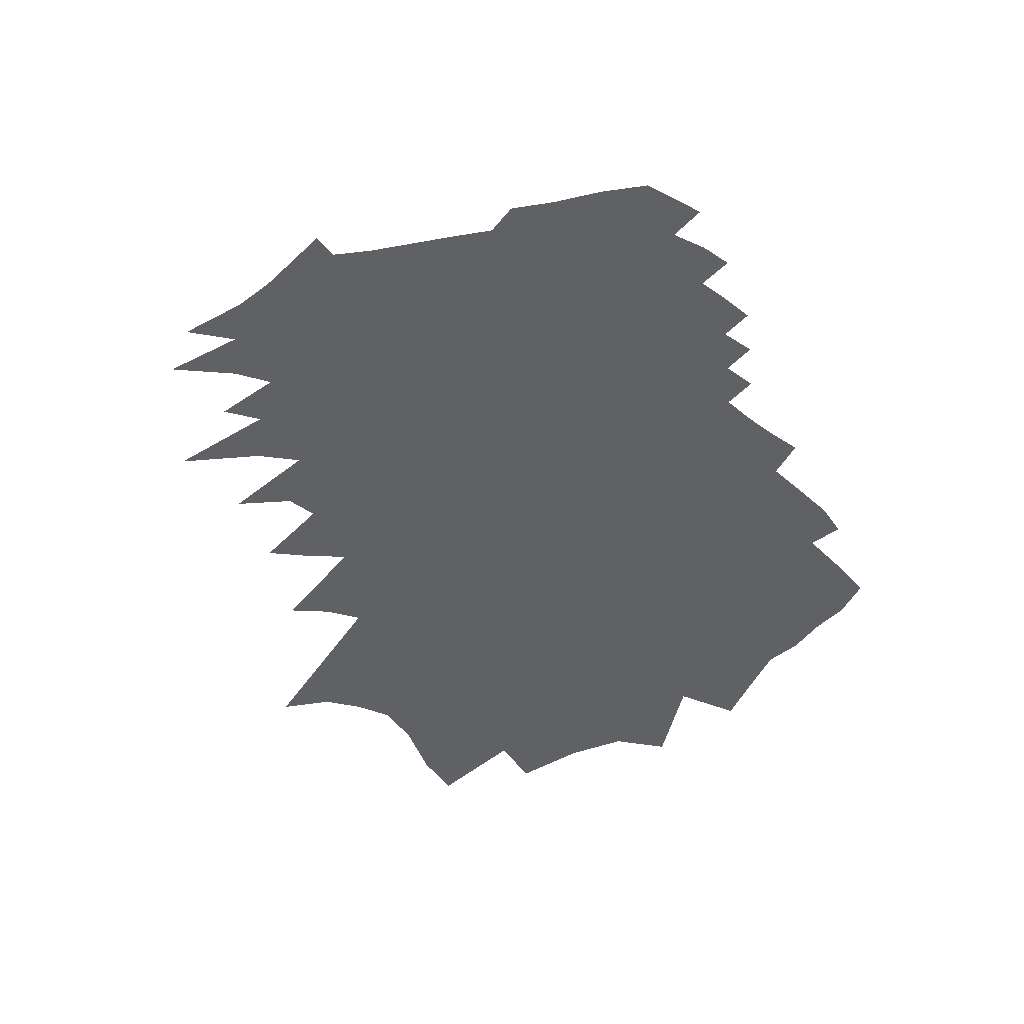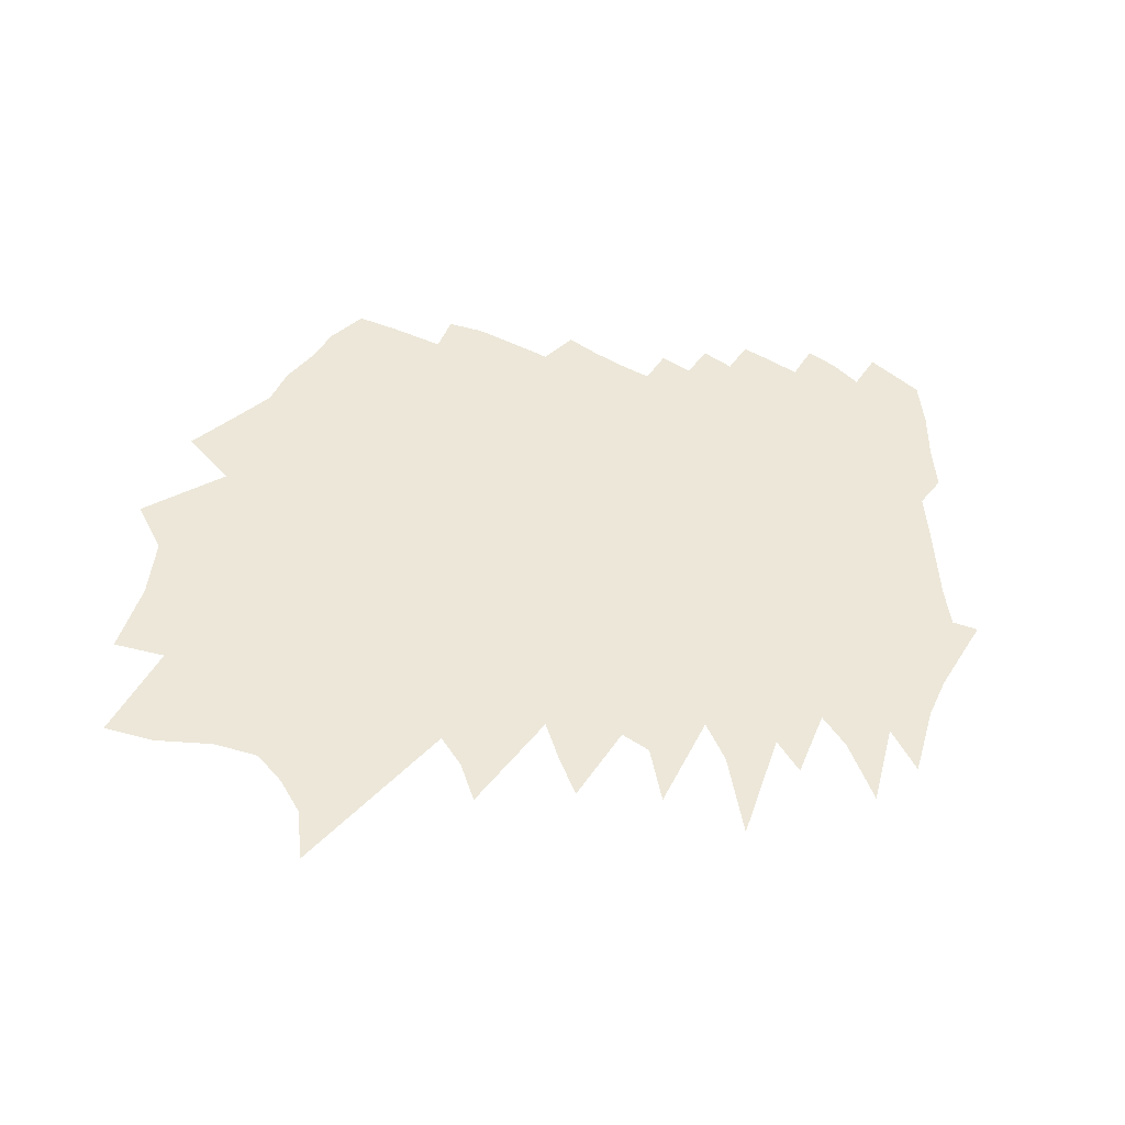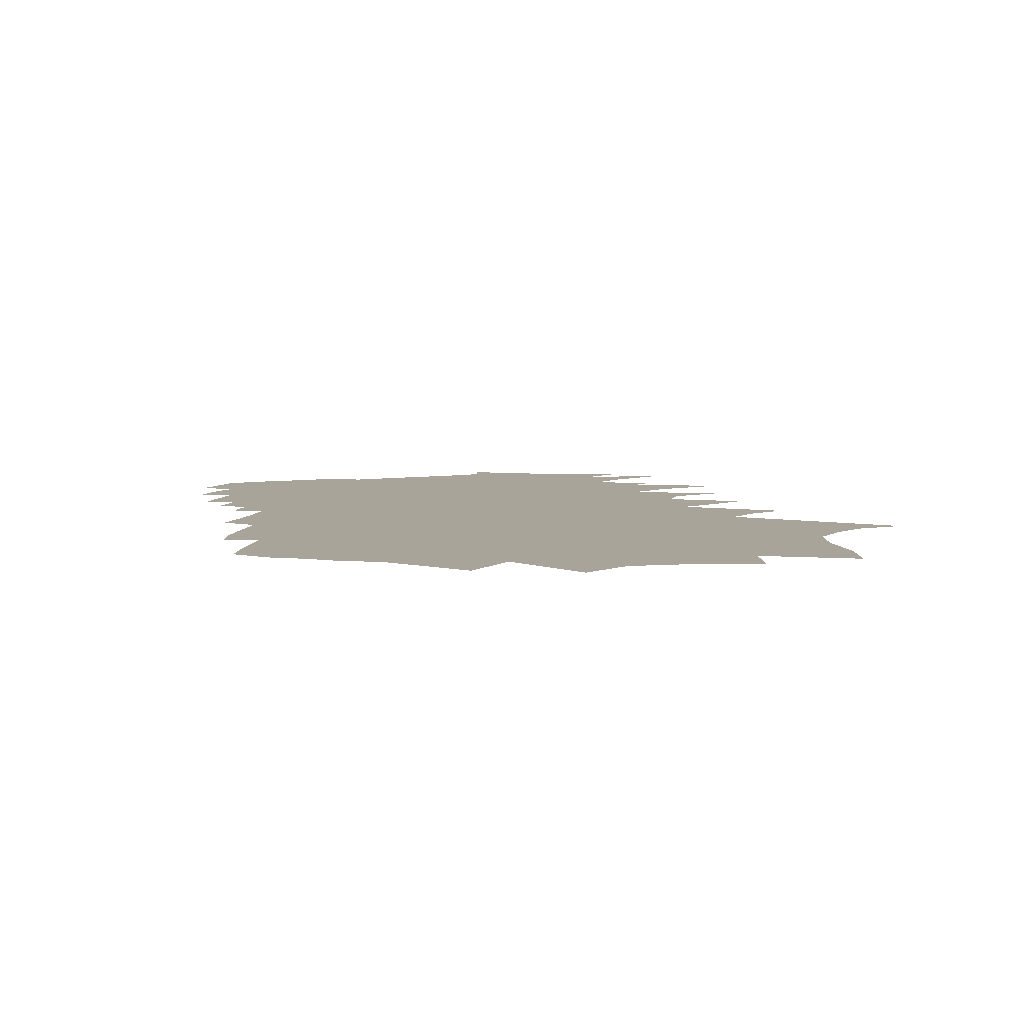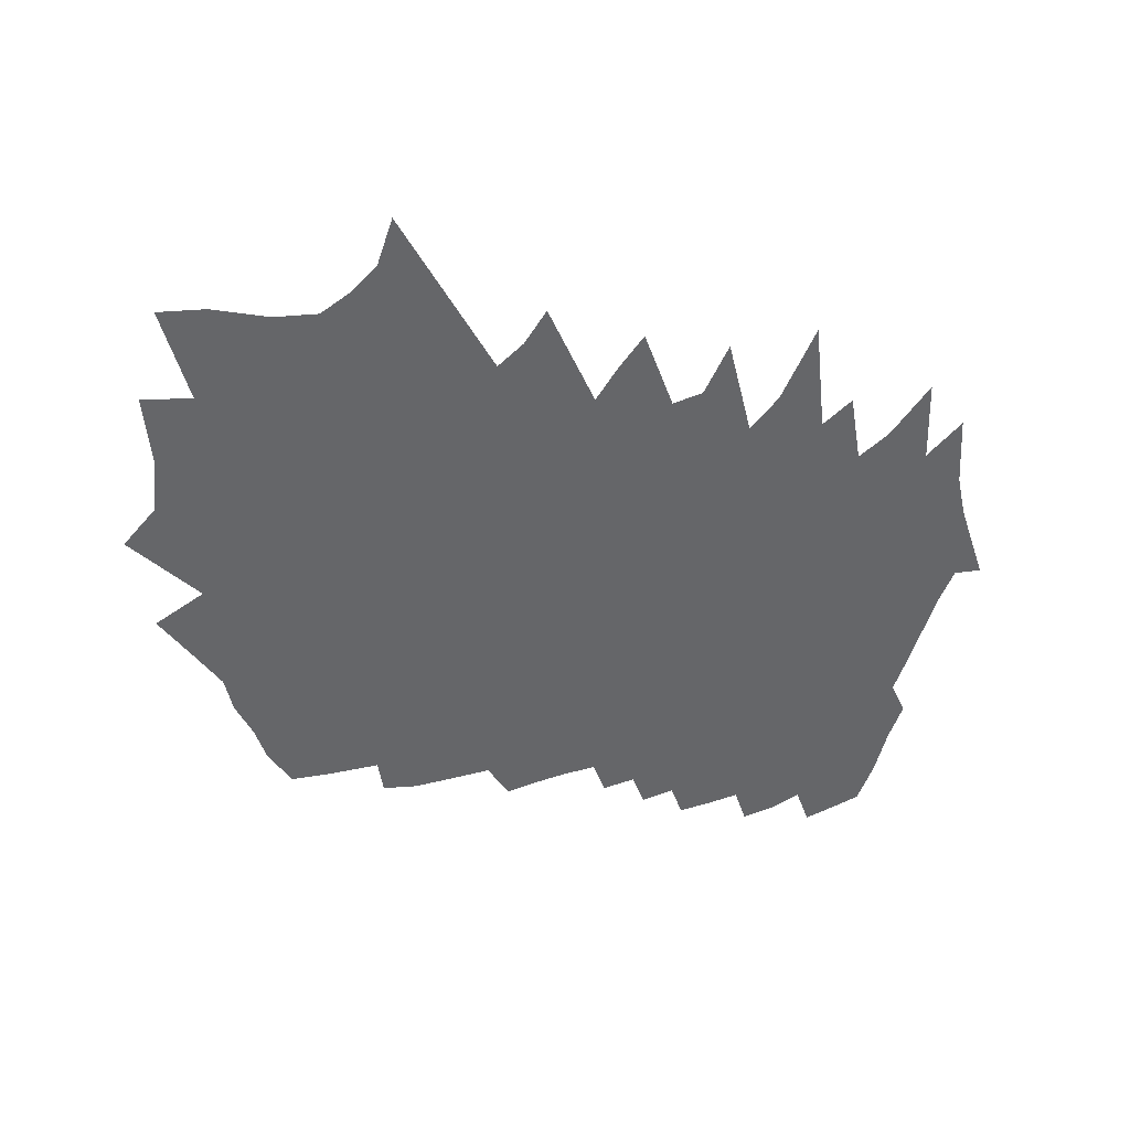
<metadata>
{"format":"obj","ext":"obj","renderer":"f3d","projection":"perspective","resolution":1024,"background":"white","views":[{"elev":-46.8,"azim":139.8,"up":"+Z"},{"elev":50.0,"azim":34.2,"up":"+Z"},{"elev":7.2,"azim":-73.9,"up":"+Z"},{"elev":-51.9,"azim":21.4,"up":"+Z"}]}
</metadata>
<code>
v 704.8 400 0
v 709 413.9 0
v 712.7 426.9 0
v 711.2 437 0
v 712.3 447.9 0
v 711.8 458.1 0
v 714.6 469.3 0
v 709.9 371.3 0
v 722.2 395.1 0
v 727.5 410 0
v 729.6 421.7 0
v 731.1 432.6 0
v 730.6 442.3 0
v 729.5 451.9 0
v 729.5 461.7 0
v 725.8 471.4 0
v 723.4 363.8 0
v 732.5 385.2 0
v 739 402.1 0
v 744.1 416.3 0
v 747.6 428.2 0
v 749.3 438.1 0
v 747.9 446.5 0
v 748.6 455.6 0
v 745.9 464 0
v 740.9 473.4 0
v 738.9 482.8 0
v 731 349 0
v 741.5 374.1 0
v 748.5 392.8 0
v 754.2 408.5 0
v 756.7 419.9 0
v 759.4 431 0
v 759.9 440.1 0
v 759.3 448.6 0
v 758.3 457.2 0
v 755.4 466.1 0
v 751.7 475.6 0
v 748.2 485.5 0
v 736.4 329.9 0
v 746.1 356 0
v 756 380.9 0
v 762.6 399.2 0
v 765.9 411.9 0
v 768.2 423.1 0
v 769.7 433 0
v 770.2 441.8 0
v 769 449.9 0
v 769.1 458.5 0
v 766.1 467.4 0
v 765.3 476 0
v 760 486.6 0
v 750.3 334.7 0
v 761.5 364.9 0
v 769.7 387.8 0
v 774 402.9 0
v 776.6 414.9 0
v 777.6 424.4 0
v 778.9 434.2 0
v 779 442.9 0
v 778.8 451.2 0
v 778.5 459.6 0
v 776.4 468.2 0
v 775.1 477 0
v 771 487.4 0
v 773.4 497.9 0
v 752.9 307.2 0
v 763.6 339.7 0
v 774.3 370.7 0
v 780.2 390.4 0
v 783.7 404.8 0
v 786.1 416.7 0
v 787.5 426.6 0
v 788 435.5 0
v 787.8 443.8 0
v 787.9 452.2 0
v 787.6 460.3 0
v 786.1 468.9 0
v 785.4 477.4 0
v 782 487.9 0
v 782.6 497.3 0
v 766.2 311.4 0
v 776.4 345 0
v 786.1 376 0
v 790.6 394 0
v 794.2 408.8 0
v 796.4 420.2 0
v 796.3 428 0
v 796.3 436.2 0
v 796.2 444.4 0
v 796.1 452.9 0
v 795.7 460.9 0
v 794.6 469.7 0
v 793.9 478.4 0
v 791.8 488.2 0
v 792 497.3 0
v 780.3 319.5 0
v 789.3 352.3 0
v 796.3 379 0
v 800.3 397 0
v 803.1 411 0
v 804.1 420.5 0
v 804.2 428.2 0
v 804.4 436.5 0
v 804.3 444.8 0
v 804.3 453.2 0
v 803.9 461.5 0
v 803.4 470.1 0
v 803.1 478.8 0
v 802.2 488 0
v 801.2 497.8 0
v 801 507.1 0
v 792.4 323.2 0
v 800.4 356.3 0
v 806.1 382.2 0
v 809.4 399.3 0
v 810.9 410.7 0
v 811.8 420.5 0
v 812.2 428.4 0
v 812.4 436.5 0
v 812.4 444.7 0
v 812.6 453.3 0
v 812.3 461.9 0
v 812.1 470.5 0
v 811.8 479.3 0
v 811.2 488.4 0
v 810.8 497.6 0
v 810.4 506.9 0
v 810.3 516 0
v 802.5 320.2 0
v 810.6 358.6 0
v 815 383 0
v 817.7 400.3 0
v 818.8 410.4 0
v 819.7 419.9 0
v 820.2 428.3 0
v 820.8 436.9 0
v 820.5 444.9 0
v 821.2 453.7 0
v 821.5 462.2 0
v 821.8 470.6 0
v 821.7 479.1 0
v 821.3 487.9 0
v 820.5 497.1 0
v 820.1 506.3 0
v 819.7 515.4 0
v 819.5 524.4 0
v 812.3 315.3 0
v 819.9 357.2 0
v 823.4 381.2 0
v 825.6 399.7 0
v 826.8 410 0
v 827.7 419.7 0
v 828.4 428.4 0
v 829.2 437.4 0
v 829.4 445.7 0
v 829.7 454 0
v 829.9 462.3 0
v 830.3 470.6 0
v 830.7 478.9 0
v 829.8 488 0
v 829.6 496.8 0
v 828.8 506.5 0
v 828.3 516.3 0
v 828.5 524.6 0
v 821.3 304.3 0
v 828.9 354.8 0
v 832 380.4 0
v 833.6 397.6 0
v 834.8 409.5 0
v 835.8 419.8 0
v 836.6 428.9 0
v 837.6 438.2 0
v 837.9 446.3 0
v 838.2 454.3 0
v 838.5 462.4 0
v 839.3 470.6 0
v 839.1 478.7 0
v 838.7 487.4 0
v 838.6 495.9 0
v 837.9 505.4 0
v 837.8 514.6 0
v 837.2 524.3 0
v 836.7 533.9 0
v 838.1 350.7 0
v 840.4 377.7 0
v 841.7 396.2 0
v 842.7 409 0
v 843.6 419.4 0
v 844.8 430.1 0
v 845.4 438.6 0
v 846 446.7 0
v 846.1 454.5 0
v 846.7 462.6 0
v 847 470.4 0
v 847.2 478.3 0
v 847 486.8 0
v 847.3 495 0
v 847.1 503.8 0
v 846.6 513.2 0
v 845.9 523.5 0
v 845.4 533.4 0
v 847.3 343.7 0
v 849 374 0
v 849.9 393 0
v 850.7 407.8 0
v 851.5 419.6 0
v 852.2 429.6 0
v 852.8 438.3 0
v 853.4 446.8 0
v 853.8 454.6 0
v 854.2 462.4 0
v 854.6 470.2 0
v 854.8 478.3 0
v 855.1 486.2 0
v 855.6 494.1 0
v 855.8 502.1 0
v 855.5 511.1 0
v 854.6 521.9 0
v 854.6 531.2 0
v 854.4 541.3 0
v 858.5 366.6 0
v 858.7 387.8 0
v 858.7 406.6 0
v 859.2 418.5 0
v 859.6 429.2 0
v 860.2 437.9 0
v 860.6 446.8 0
v 861.1 454.3 0
v 861.6 462.2 0
v 862 469.9 0
v 862.3 477.8 0
v 862.7 485.7 0
v 863.1 493.7 0
v 863.3 501.9 0
v 863.3 510.6 0
v 863.2 520.1 0
v 863.2 529.3 0
v 862.9 539.9 0
v 868.1 360.1 0
v 867.7 382.6 0
v 866.8 404.6 0
v 866.9 417.5 0
v 867.3 427.6 0
v 867.5 437.6 0
v 867.8 446.1 0
v 868.3 454.1 0
v 868.8 461.8 0
v 869.3 469.5 0
v 869.8 477.3 0
v 870.2 485.2 0
v 870.6 493.1 0
v 870.9 501.6 0
v 871.1 509.9 0
v 871.2 519.4 0
v 871.2 528.6 0
v 871.2 538.5 0
v 876.3 382.3 0
v 875.3 401.6 0
v 875.4 414 0
v 874.9 426.7 0
v 874.9 436.7 0
v 875.4 444.9 0
v 875.6 453.4 0
v 875.9 461.3 0
v 876.5 469 0
v 877.1 476.8 0
v 877.6 484.6 0
v 878 492.6 0
v 878.5 501.1 0
v 878.8 509.5 0
v 879.1 519.1 0
v 879.4 528.9 0
v 887.7 371.1 0
v 884.1 397.8 0
v 884.2 410.4 0
v 883 424.3 0
v 882.3 435.9 0
v 882.8 444.1 0
v 882.8 452.7 0
v 883.1 460.6 0
v 883.9 468.3 0
v 884.6 476.1 0
v 885.2 484.1 0
v 885.7 492.2 0
v 886.2 500.6 0
v 886.5 509.1 0
v 886.9 518.1 0
v 894.6 391.2 0
v 892.9 407.7 0
v 891.4 421.9 0
v 889.9 434.5 0
v 890.5 442.8 0
v 890.5 451.5 0
v 891.2 459.4 0
v 891.8 467.4 0
v 892.2 475.5 0
v 893.3 483.6 0
v 893.5 491.8 0
v 893.8 500.1 0
v 894.4 509 0
v 910.6 374.8 0
v 902.6 403.5 0
v 899.9 419.5 0
v 898.1 432.4 0
v 898.3 441.4 0
v 898.8 449.9 0
v 899.6 458 0
v 899.8 466.5 0
v 900.2 474.7 0
v 900.7 482.9 0
v 901 491.2 0
v 912.4 399 0
v 908.5 417.1 0
v 906.5 430.2 0
v 906.3 439.9 0
v 906.3 448.9 0
v 907.6 456.7 0
v 907.1 466.1 0
v 907.6 474.1 0
v 908 482.1 0
v 918.4 413 0
v 916.3 426.3 0
v 915.4 437.1 0
v 914.8 447 0
v 915.5 455.3 0
v 915 464.7 0
v 915 473.2 0
v 933.2 402.5 0
v 925.7 423.4 0
v 923.7 435.7 0
v 922.5 446.3 0
v 922.5 455.3 0
v 922.1 465.4 0
v 937.7 416.7 0
v 931.8 434.5 0
v 930 445.5 0
v 929.4 457.2 0
v 928.9 467 0
f 9 10 1
f 1 10 2
f 10 11 2
f 2 11 3
f 11 12 3
f 3 12 4
f 12 13 4
f 4 13 5
f 13 14 5
f 5 14 6
f 14 15 6
f 6 15 7
f 15 16 7
f 17 18 8
f 8 18 9
f 18 19 9
f 9 19 10
f 19 20 10
f 10 20 11
f 20 21 11
f 11 21 12
f 21 22 12
f 12 22 13
f 22 23 13
f 13 23 14
f 23 24 14
f 14 24 15
f 24 25 15
f 15 25 16
f 25 26 16
f 28 29 17
f 17 29 18
f 29 30 18
f 18 30 19
f 30 31 19
f 19 31 20
f 31 32 20
f 20 32 21
f 32 33 21
f 21 33 22
f 33 34 22
f 22 34 23
f 34 35 23
f 23 35 24
f 35 36 24
f 24 36 25
f 36 37 25
f 25 37 26
f 37 38 26
f 26 38 27
f 38 39 27
f 40 41 28
f 28 41 29
f 41 42 29
f 29 42 30
f 42 43 30
f 30 43 31
f 43 44 31
f 31 44 32
f 44 45 32
f 32 45 33
f 45 46 33
f 33 46 34
f 46 47 34
f 34 47 35
f 47 48 35
f 35 48 36
f 48 49 36
f 36 49 37
f 49 50 37
f 37 50 38
f 50 51 38
f 38 51 39
f 51 52 39
f 40 53 41
f 53 54 41
f 41 54 42
f 54 55 42
f 42 55 43
f 55 56 43
f 43 56 44
f 56 57 44
f 44 57 45
f 57 58 45
f 45 58 46
f 58 59 46
f 46 59 47
f 59 60 47
f 47 60 48
f 60 61 48
f 48 61 49
f 61 62 49
f 49 62 50
f 62 63 50
f 50 63 51
f 63 64 51
f 51 64 52
f 64 65 52
f 67 68 53
f 53 68 54
f 68 69 54
f 54 69 55
f 69 70 55
f 55 70 56
f 70 71 56
f 56 71 57
f 71 72 57
f 57 72 58
f 72 73 58
f 58 73 59
f 73 74 59
f 59 74 60
f 74 75 60
f 60 75 61
f 75 76 61
f 61 76 62
f 76 77 62
f 62 77 63
f 77 78 63
f 63 78 64
f 78 79 64
f 64 79 65
f 79 80 65
f 65 80 66
f 80 81 66
f 67 82 68
f 82 83 68
f 68 83 69
f 83 84 69
f 69 84 70
f 84 85 70
f 70 85 71
f 85 86 71
f 71 86 72
f 86 87 72
f 72 87 73
f 87 88 73
f 73 88 74
f 88 89 74
f 74 89 75
f 89 90 75
f 75 90 76
f 90 91 76
f 76 91 77
f 91 92 77
f 77 92 78
f 92 93 78
f 78 93 79
f 93 94 79
f 79 94 80
f 94 95 80
f 80 95 81
f 95 96 81
f 82 97 83
f 97 98 83
f 83 98 84
f 98 99 84
f 84 99 85
f 99 100 85
f 85 100 86
f 100 101 86
f 86 101 87
f 101 102 87
f 87 102 88
f 102 103 88
f 88 103 89
f 103 104 89
f 89 104 90
f 104 105 90
f 90 105 91
f 105 106 91
f 91 106 92
f 106 107 92
f 92 107 93
f 107 108 93
f 93 108 94
f 108 109 94
f 94 109 95
f 109 110 95
f 95 110 96
f 110 111 96
f 97 113 98
f 113 114 98
f 98 114 99
f 114 115 99
f 99 115 100
f 115 116 100
f 100 116 101
f 116 117 101
f 101 117 102
f 117 118 102
f 102 118 103
f 118 119 103
f 103 119 104
f 119 120 104
f 104 120 105
f 120 121 105
f 105 121 106
f 121 122 106
f 106 122 107
f 122 123 107
f 107 123 108
f 123 124 108
f 108 124 109
f 124 125 109
f 109 125 110
f 125 126 110
f 110 126 111
f 126 127 111
f 111 127 112
f 127 128 112
f 113 130 114
f 130 131 114
f 114 131 115
f 131 132 115
f 115 132 116
f 132 133 116
f 116 133 117
f 133 134 117
f 117 134 118
f 134 135 118
f 118 135 119
f 135 136 119
f 119 136 120
f 136 137 120
f 120 137 121
f 137 138 121
f 121 138 122
f 138 139 122
f 122 139 123
f 139 140 123
f 123 140 124
f 140 141 124
f 124 141 125
f 141 142 125
f 125 142 126
f 142 143 126
f 126 143 127
f 143 144 127
f 127 144 128
f 144 145 128
f 128 145 129
f 145 146 129
f 130 148 131
f 148 149 131
f 131 149 132
f 149 150 132
f 132 150 133
f 150 151 133
f 133 151 134
f 151 152 134
f 134 152 135
f 152 153 135
f 135 153 136
f 153 154 136
f 136 154 137
f 154 155 137
f 137 155 138
f 155 156 138
f 138 156 139
f 156 157 139
f 139 157 140
f 157 158 140
f 140 158 141
f 158 159 141
f 141 159 142
f 159 160 142
f 142 160 143
f 160 161 143
f 143 161 144
f 161 162 144
f 144 162 145
f 162 163 145
f 145 163 146
f 163 164 146
f 146 164 147
f 164 165 147
f 148 166 149
f 166 167 149
f 149 167 150
f 167 168 150
f 150 168 151
f 168 169 151
f 151 169 152
f 169 170 152
f 152 170 153
f 170 171 153
f 153 171 154
f 171 172 154
f 154 172 155
f 172 173 155
f 155 173 156
f 173 174 156
f 156 174 157
f 174 175 157
f 157 175 158
f 175 176 158
f 158 176 159
f 176 177 159
f 159 177 160
f 177 178 160
f 160 178 161
f 178 179 161
f 161 179 162
f 179 180 162
f 162 180 163
f 180 181 163
f 163 181 164
f 181 182 164
f 164 182 165
f 182 183 165
f 167 185 168
f 185 186 168
f 168 186 169
f 186 187 169
f 169 187 170
f 187 188 170
f 170 188 171
f 188 189 171
f 171 189 172
f 189 190 172
f 172 190 173
f 190 191 173
f 173 191 174
f 191 192 174
f 174 192 175
f 192 193 175
f 175 193 176
f 193 194 176
f 176 194 177
f 194 195 177
f 177 195 178
f 195 196 178
f 178 196 179
f 196 197 179
f 179 197 180
f 197 198 180
f 180 198 181
f 198 199 181
f 181 199 182
f 199 200 182
f 182 200 183
f 200 201 183
f 183 201 184
f 201 202 184
f 185 203 186
f 203 204 186
f 186 204 187
f 204 205 187
f 187 205 188
f 205 206 188
f 188 206 189
f 206 207 189
f 189 207 190
f 207 208 190
f 190 208 191
f 208 209 191
f 191 209 192
f 209 210 192
f 192 210 193
f 210 211 193
f 193 211 194
f 211 212 194
f 194 212 195
f 212 213 195
f 195 213 196
f 213 214 196
f 196 214 197
f 214 215 197
f 197 215 198
f 215 216 198
f 198 216 199
f 216 217 199
f 199 217 200
f 217 218 200
f 200 218 201
f 218 219 201
f 201 219 202
f 219 220 202
f 204 222 205
f 222 223 205
f 205 223 206
f 223 224 206
f 206 224 207
f 224 225 207
f 207 225 208
f 225 226 208
f 208 226 209
f 226 227 209
f 209 227 210
f 227 228 210
f 210 228 211
f 228 229 211
f 211 229 212
f 229 230 212
f 212 230 213
f 230 231 213
f 213 231 214
f 231 232 214
f 214 232 215
f 232 233 215
f 215 233 216
f 233 234 216
f 216 234 217
f 234 235 217
f 217 235 218
f 235 236 218
f 218 236 219
f 236 237 219
f 219 237 220
f 237 238 220
f 220 238 221
f 238 239 221
f 222 240 223
f 240 241 223
f 223 241 224
f 241 242 224
f 224 242 225
f 242 243 225
f 225 243 226
f 243 244 226
f 226 244 227
f 244 245 227
f 227 245 228
f 245 246 228
f 228 246 229
f 246 247 229
f 229 247 230
f 247 248 230
f 230 248 231
f 248 249 231
f 231 249 232
f 249 250 232
f 232 250 233
f 250 251 233
f 233 251 234
f 251 252 234
f 234 252 235
f 252 253 235
f 235 253 236
f 253 254 236
f 236 254 237
f 254 255 237
f 237 255 238
f 255 256 238
f 238 256 239
f 256 257 239
f 241 258 242
f 258 259 242
f 242 259 243
f 259 260 243
f 243 260 244
f 260 261 244
f 244 261 245
f 261 262 245
f 245 262 246
f 262 263 246
f 246 263 247
f 263 264 247
f 247 264 248
f 264 265 248
f 248 265 249
f 265 266 249
f 249 266 250
f 266 267 250
f 250 267 251
f 267 268 251
f 251 268 252
f 268 269 252
f 252 269 253
f 269 270 253
f 253 270 254
f 270 271 254
f 254 271 255
f 271 272 255
f 255 272 256
f 272 273 256
f 256 273 257
f 258 274 259
f 274 275 259
f 259 275 260
f 275 276 260
f 260 276 261
f 276 277 261
f 261 277 262
f 277 278 262
f 262 278 263
f 278 279 263
f 263 279 264
f 279 280 264
f 264 280 265
f 280 281 265
f 265 281 266
f 281 282 266
f 266 282 267
f 282 283 267
f 267 283 268
f 283 284 268
f 268 284 269
f 284 285 269
f 269 285 270
f 285 286 270
f 270 286 271
f 286 287 271
f 271 287 272
f 287 288 272
f 272 288 273
f 275 289 276
f 289 290 276
f 276 290 277
f 290 291 277
f 277 291 278
f 291 292 278
f 278 292 279
f 292 293 279
f 279 293 280
f 293 294 280
f 280 294 281
f 294 295 281
f 281 295 282
f 295 296 282
f 282 296 283
f 296 297 283
f 283 297 284
f 297 298 284
f 284 298 285
f 298 299 285
f 285 299 286
f 299 300 286
f 286 300 287
f 300 301 287
f 287 301 288
f 289 302 290
f 302 303 290
f 290 303 291
f 303 304 291
f 291 304 292
f 304 305 292
f 292 305 293
f 305 306 293
f 293 306 294
f 306 307 294
f 294 307 295
f 307 308 295
f 295 308 296
f 308 309 296
f 296 309 297
f 309 310 297
f 297 310 298
f 310 311 298
f 298 311 299
f 311 312 299
f 299 312 300
f 303 313 304
f 313 314 304
f 304 314 305
f 314 315 305
f 305 315 306
f 315 316 306
f 306 316 307
f 316 317 307
f 307 317 308
f 317 318 308
f 308 318 309
f 318 319 309
f 309 319 310
f 319 320 310
f 310 320 311
f 320 321 311
f 311 321 312
f 314 322 315
f 322 323 315
f 315 323 316
f 323 324 316
f 316 324 317
f 324 325 317
f 317 325 318
f 325 326 318
f 318 326 319
f 326 327 319
f 319 327 320
f 327 328 320
f 320 328 321
f 322 329 323
f 329 330 323
f 323 330 324
f 330 331 324
f 324 331 325
f 331 332 325
f 325 332 326
f 332 333 326
f 326 333 327
f 333 334 327
f 327 334 328
f 330 335 331
f 335 336 331
f 331 336 332
f 336 337 332
f 332 337 333
f 337 338 333
f 333 338 334
f 338 339 334

</code>
